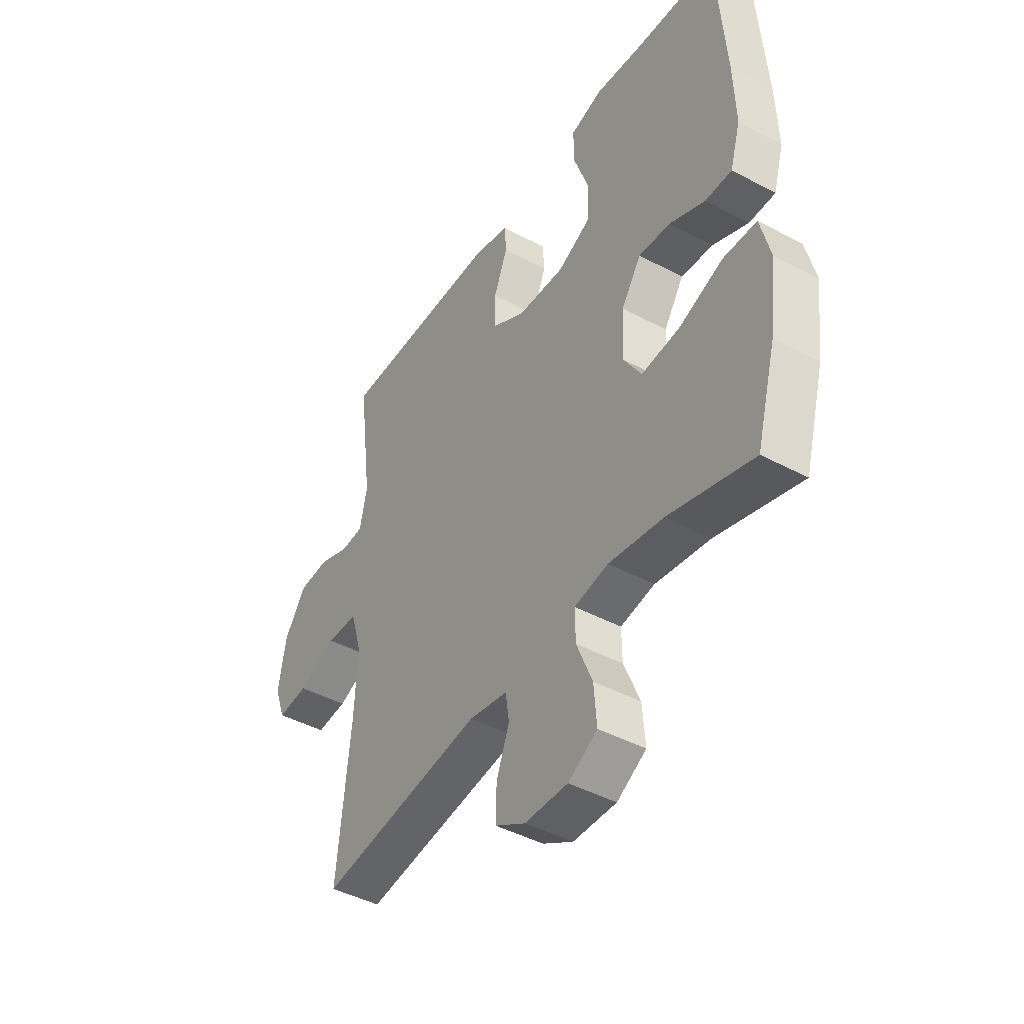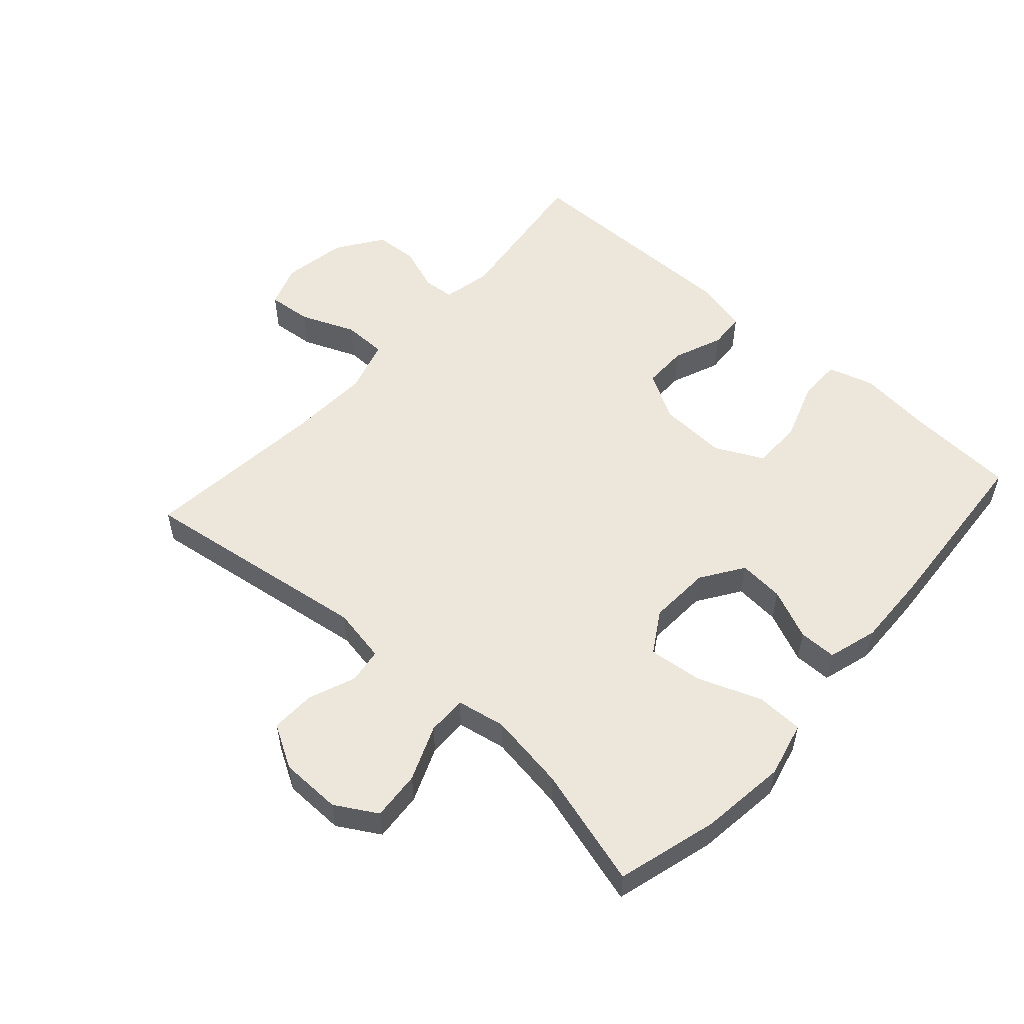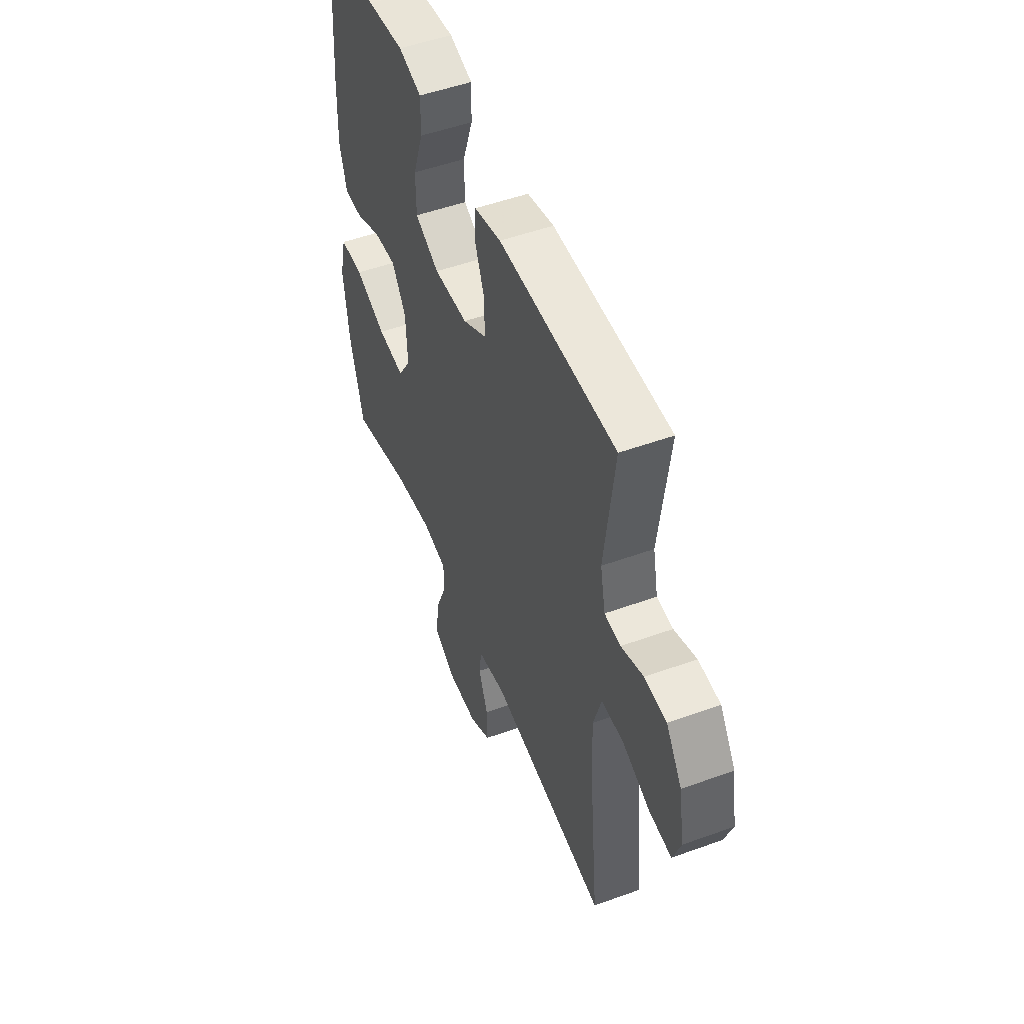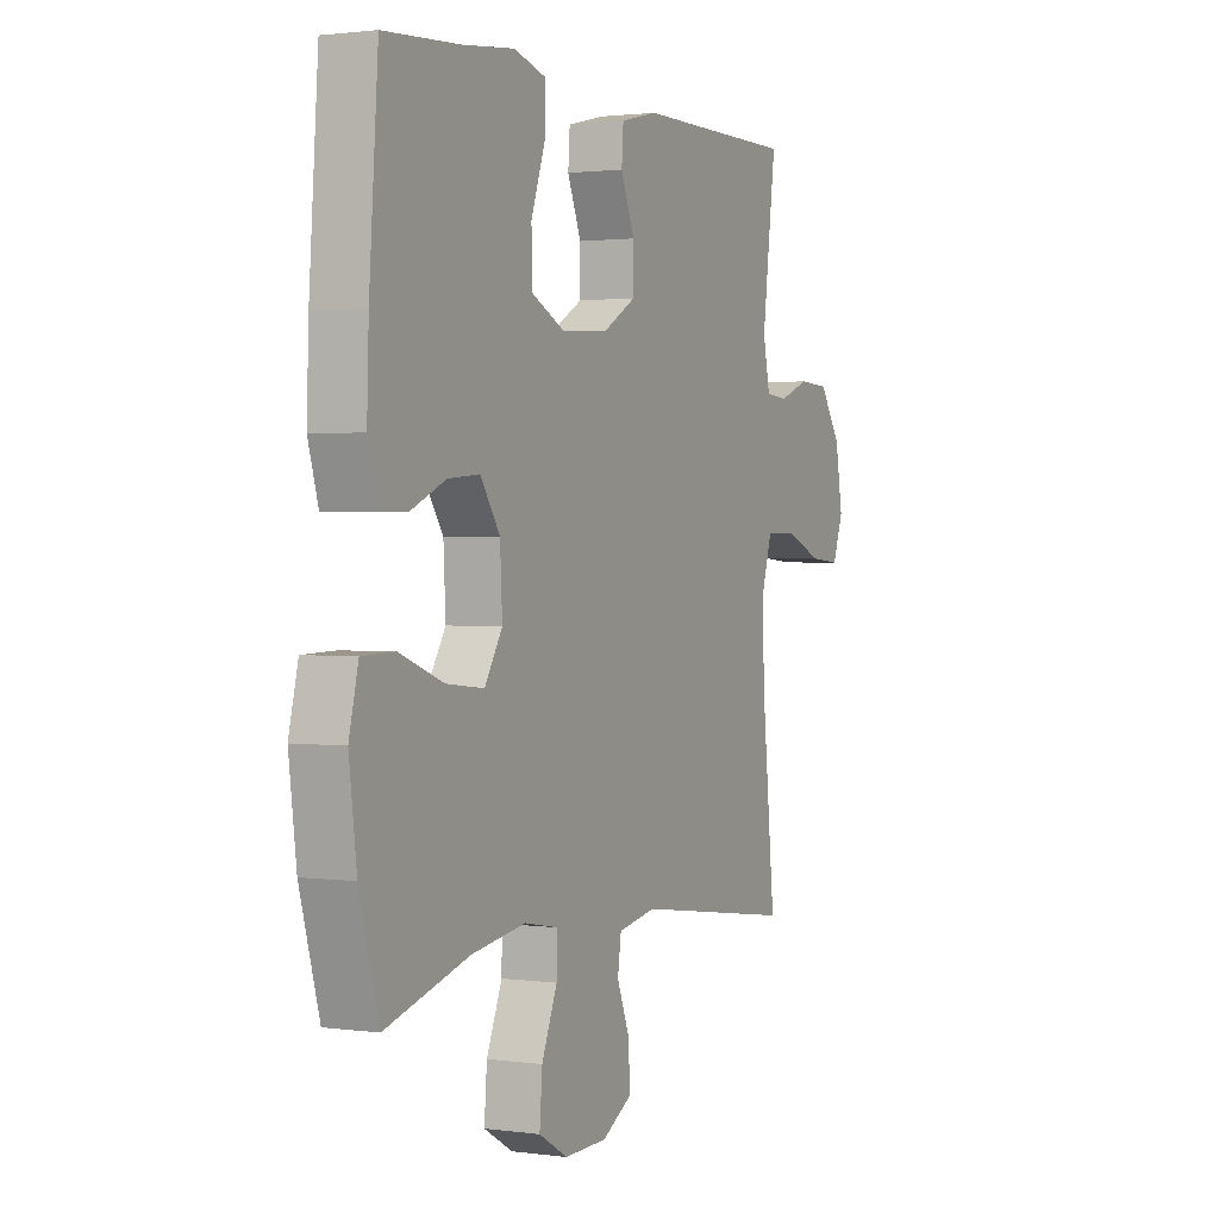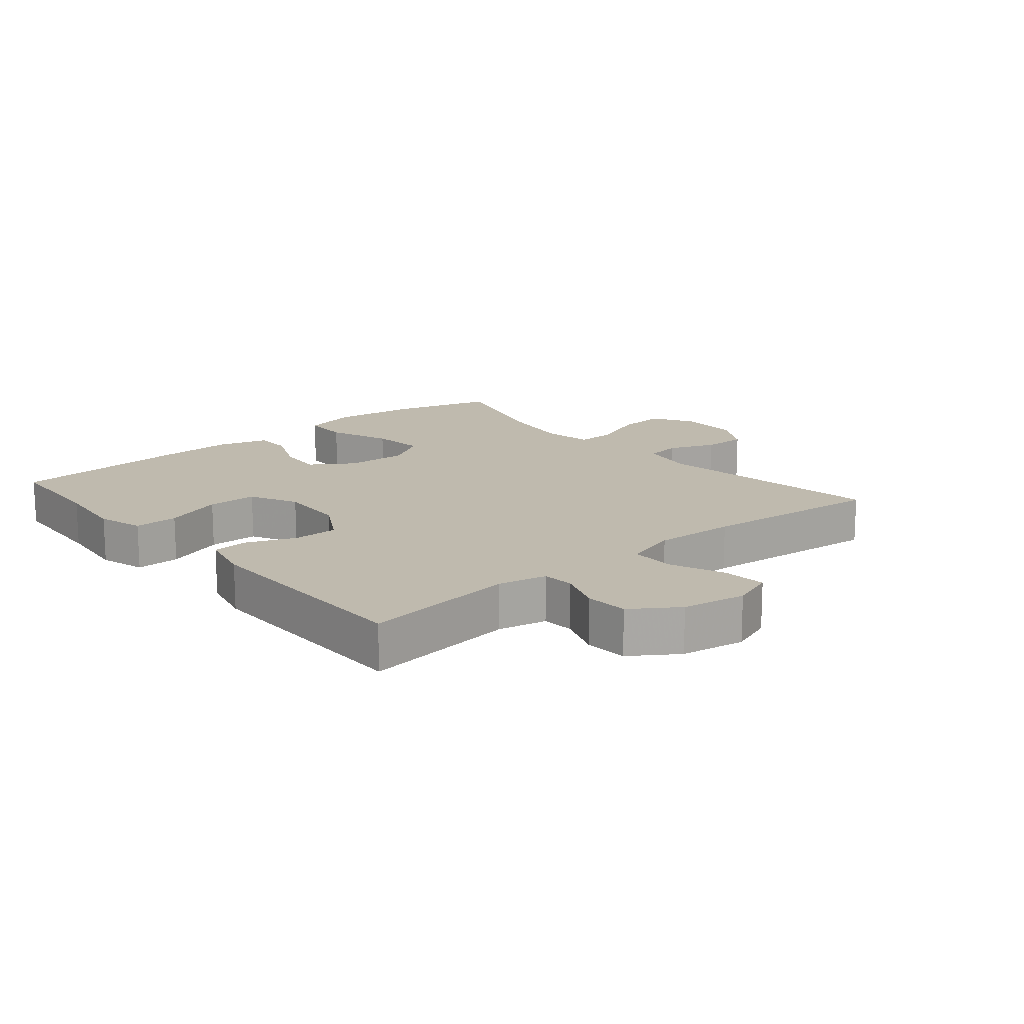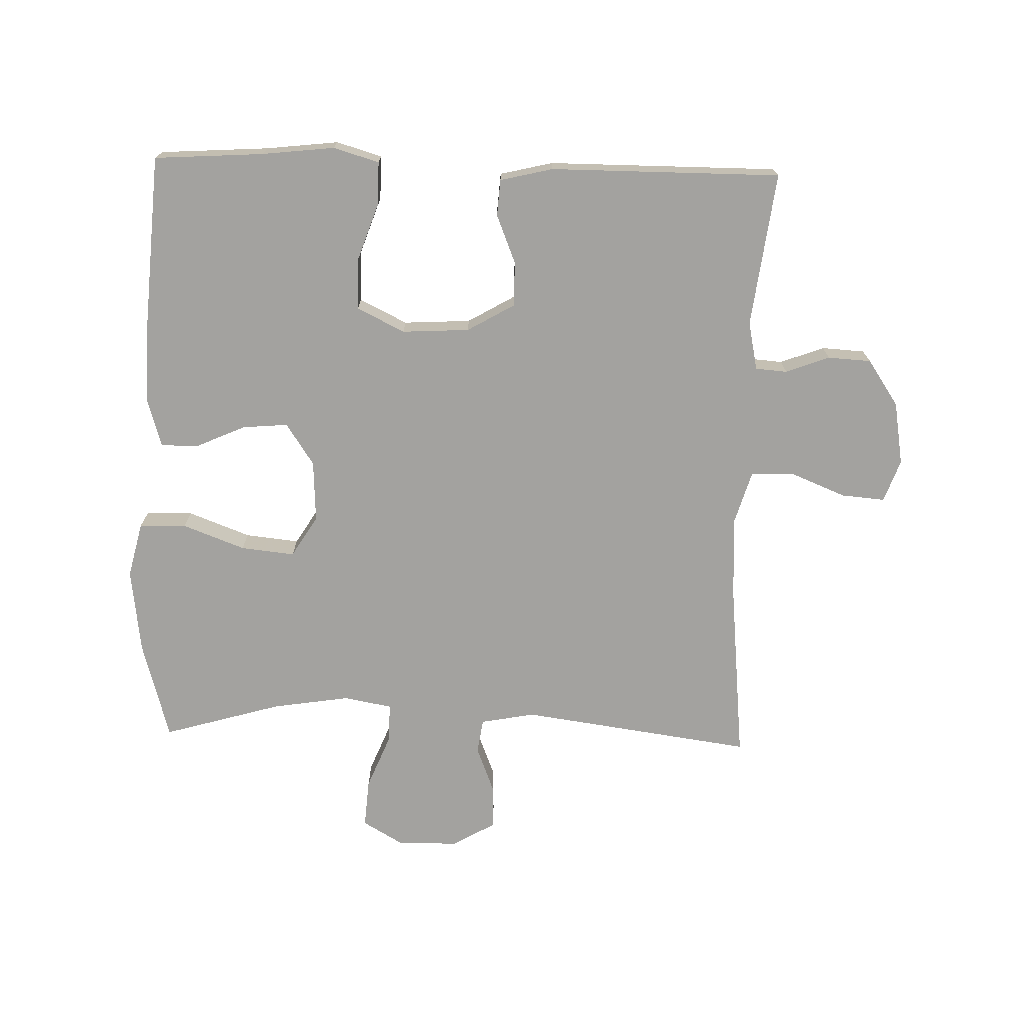
<metadata>
{"format":"obj","ext":"obj","renderer":"f3d","projection":"perspective","resolution":1024,"background":"white","views":[{"elev":-44.1,"azim":-122.1,"up":"+Z"},{"elev":54.0,"azim":-138.2,"up":"+Y"},{"elev":50.8,"azim":68.4,"up":"+Z"},{"elev":1.5,"azim":-63.7,"up":"+Z"},{"elev":15.6,"azim":49.7,"up":"+Y"},{"elev":-72.4,"azim":-1.6,"up":"+Y"}]}
</metadata>
<code>
v 0.5 0.07 -0.5
v 0.134 0.07 -0.449
v 0.048 0.07 -0.465
v 0.04 0.07 -0.52
v 0.069 0.07 -0.594
v 0.071 0.07 -0.663
v 0.004 0.07 -0.702
v -0.092 0.07 -0.704
v -0.157 0.07 -0.666
v -0.151 0.07 -0.589
v -0.116 0.07 -0.503
v -0.115 0.07 -0.441
v -0.191 0.07 -0.427
v -0.313 0.07 -0.446
v -0.5 0.07 -0.5
v -0.544 0.07 -0.343
v -0.561 0.07 -0.208
v -0.54 0.07 -0.121
v -0.466 0.07 -0.119
v -0.368 0.07 -0.156
v -0.283 0.07 -0.165
v -0.243 0.07 -0.1
v -0.248 0.07 -0.003
v -0.292 0.07 0.063
v -0.363 0.07 0.057
v -0.442 0.07 0.022
v -0.501 0.07 0.022
v -0.524 0.07 0.1
v -0.52 0.07 0.223
v -0.5 0.07 0.5
v -0.328 0.07 0.511
v -0.214 0.07 0.524
v -0.142 0.07 0.503
v -0.143 0.07 0.434
v -0.175 0.07 0.342
v -0.174 0.07 0.264
v -0.099 0.07 0.227
v 0.007 0.07 0.233
v 0.081 0.07 0.276
v 0.081 0.07 0.346
v 0.05 0.07 0.423
v 0.054 0.07 0.48
v 0.137 0.07 0.5
v 0.5 0.07 0.5
v 0.469 0.07 0.257
v 0.485 0.07 0.181
v 0.535 0.07 0.177
v 0.604 0.07 0.203
v 0.672 0.07 0.199
v 0.721 0.07 0.127
v 0.738 0.07 0.027
v 0.714 0.07 -0.04
v 0.645 0.07 -0.034
v 0.559 0.07 0.001
v 0.49 0.07 0
v 0.465 0.07 -0.084
v 0.471 0.07 -0.213
v 0.5 0 -0.5
v 0.134 0 -0.449
v 0.048 0 -0.465
v 0.04 0 -0.52
v 0.069 0 -0.594
v 0.071 0 -0.663
v 0.004 0 -0.702
v -0.092 0 -0.704
v -0.157 0 -0.666
v -0.151 0 -0.589
v -0.116 0 -0.503
v -0.115 0 -0.441
v -0.191 0 -0.427
v -0.313 0 -0.446
v -0.5 0 -0.5
v -0.544 0 -0.343
v -0.561 0 -0.208
v -0.54 0 -0.121
v -0.466 0 -0.119
v -0.368 0 -0.156
v -0.283 0 -0.165
v -0.243 0 -0.1
v -0.248 0 -0.003
v -0.292 0 0.063
v -0.363 0 0.057
v -0.442 0 0.022
v -0.501 0 0.022
v -0.524 0 0.1
v -0.52 0 0.223
v -0.5 0 0.5
v -0.328 0 0.511
v -0.214 0 0.524
v -0.142 0 0.503
v -0.143 0 0.434
v -0.175 0 0.342
v -0.174 0 0.264
v -0.099 0 0.227
v 0.007 0 0.233
v 0.081 0 0.276
v 0.081 0 0.346
v 0.05 0 0.423
v 0.054 0 0.48
v 0.137 0 0.5
v 0.5 0 0.5
v 0.469 0 0.257
v 0.485 0 0.181
v 0.535 0 0.177
v 0.604 0 0.203
v 0.672 0 0.199
v 0.721 0 0.127
v 0.738 0 0.027
v 0.714 0 -0.04
v 0.645 0 -0.034
v 0.559 0 0.001
v 0.49 0 0
v 0.465 0 -0.084
v 0.471 0 -0.213
f 52 53 54
f 51 52 54
f 50 51 54
f 49 50 54
f 48 49 54
f 47 48 54
f 46 47 54 55
f 45 46 55 56
f 43 44 45
f 42 43 45
f 41 42 45
f 40 41 45
f 39 40 45 56
f 33 34 35
f 32 33 35
f 31 32 35
f 31 35 36
f 30 31 36
f 29 30 36
f 28 29 36
f 27 28 36
f 26 27 36
f 25 26 36
f 24 25 36 37
f 18 19 20
f 17 18 20
f 16 17 20
f 15 16 20
f 14 15 20
f 13 14 20 21
f 12 13 21 22
f 9 10 11
f 8 9 11
f 7 8 11
f 6 7 11
f 5 6 11
f 4 5 11
f 3 4 11 12
f 12 22 23
f 3 12 23
f 2 3 23
f 38 39 56 57
f 37 38 57
f 24 37 57
f 23 24 57
f 2 23 57
f 1 2 57
f 111 110 109
f 111 109 108
f 111 108 107
f 111 107 106
f 111 106 105
f 111 105 104
f 112 111 104 103
f 113 112 103 102
f 102 101 100
f 102 100 99
f 102 99 98
f 102 98 97
f 113 102 97 96
f 92 91 90
f 92 90 89
f 92 89 88
f 93 92 88
f 93 88 87
f 93 87 86
f 93 86 85
f 93 85 84
f 93 84 83
f 93 83 82
f 94 93 82 81
f 77 76 75
f 77 75 74
f 77 74 73
f 77 73 72
f 77 72 71
f 78 77 71 70
f 79 78 70 69
f 68 67 66
f 68 66 65
f 68 65 64
f 68 64 63
f 68 63 62
f 68 62 61
f 69 68 61 60
f 80 79 69
f 80 69 60
f 80 60 59
f 114 113 96 95
f 114 95 94
f 114 94 81
f 114 81 80
f 114 80 59
f 114 59 58
f 1 58 59 2
f 2 59 60 3
f 3 60 61 4
f 4 61 62 5
f 5 62 63 6
f 6 63 64 7
f 7 64 65 8
f 8 65 66 9
f 9 66 67 10
f 10 67 68 11
f 11 68 69 12
f 12 69 70 13
f 13 70 71 14
f 14 71 72 15
f 15 72 73 16
f 16 73 74 17
f 17 74 75 18
f 18 75 76 19
f 19 76 77 20
f 20 77 78 21
f 21 78 79 22
f 22 79 80 23
f 23 80 81 24
f 24 81 82 25
f 25 82 83 26
f 26 83 84 27
f 27 84 85 28
f 28 85 86 29
f 29 86 87 30
f 30 87 88 31
f 31 88 89 32
f 32 89 90 33
f 33 90 91 34
f 34 91 92 35
f 35 92 93 36
f 36 93 94 37
f 37 94 95 38
f 38 95 96 39
f 39 96 97 40
f 40 97 98 41
f 41 98 99 42
f 42 99 100 43
f 43 100 101 44
f 44 101 102 45
f 45 102 103 46
f 46 103 104 47
f 47 104 105 48
f 48 105 106 49
f 49 106 107 50
f 50 107 108 51
f 51 108 109 52
f 52 109 110 53
f 53 110 111 54
f 54 111 112 55
f 55 112 113 56
f 56 113 114 57
f 57 114 58 1

</code>
